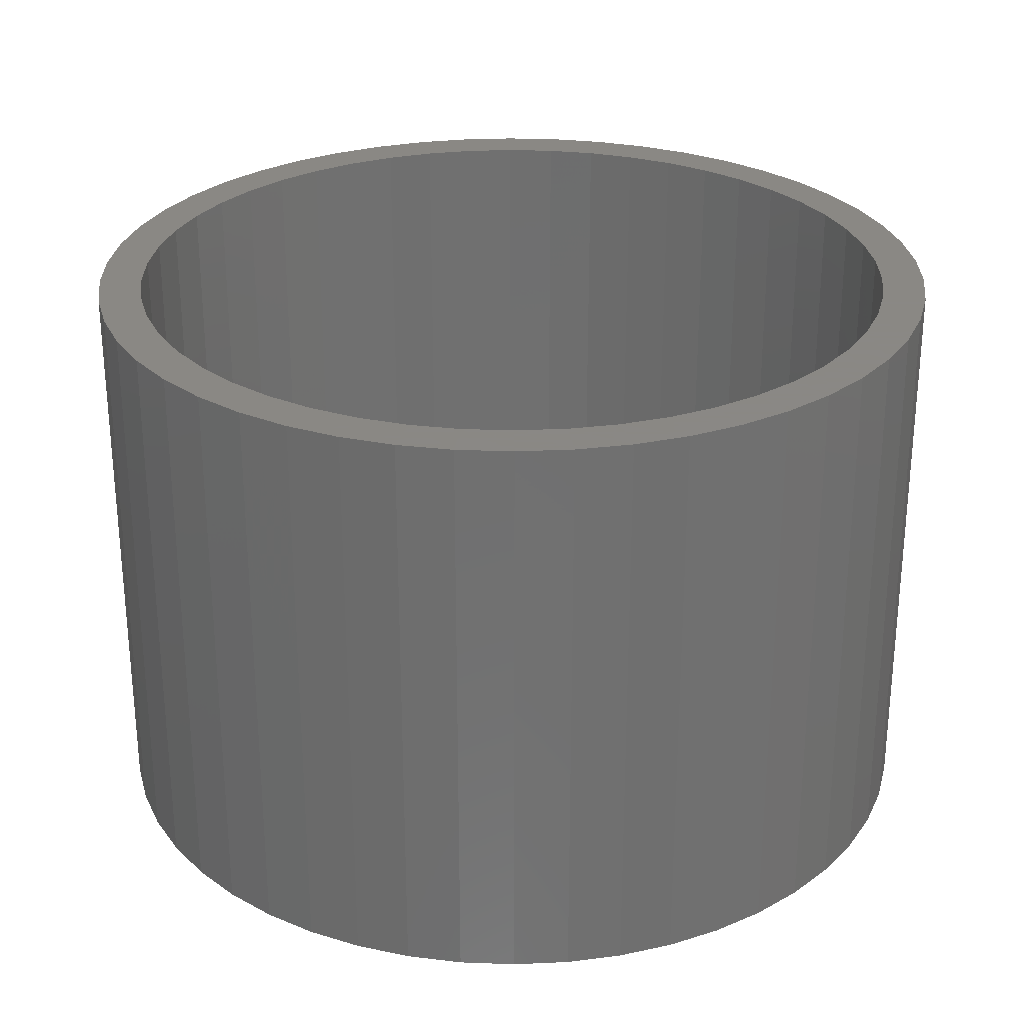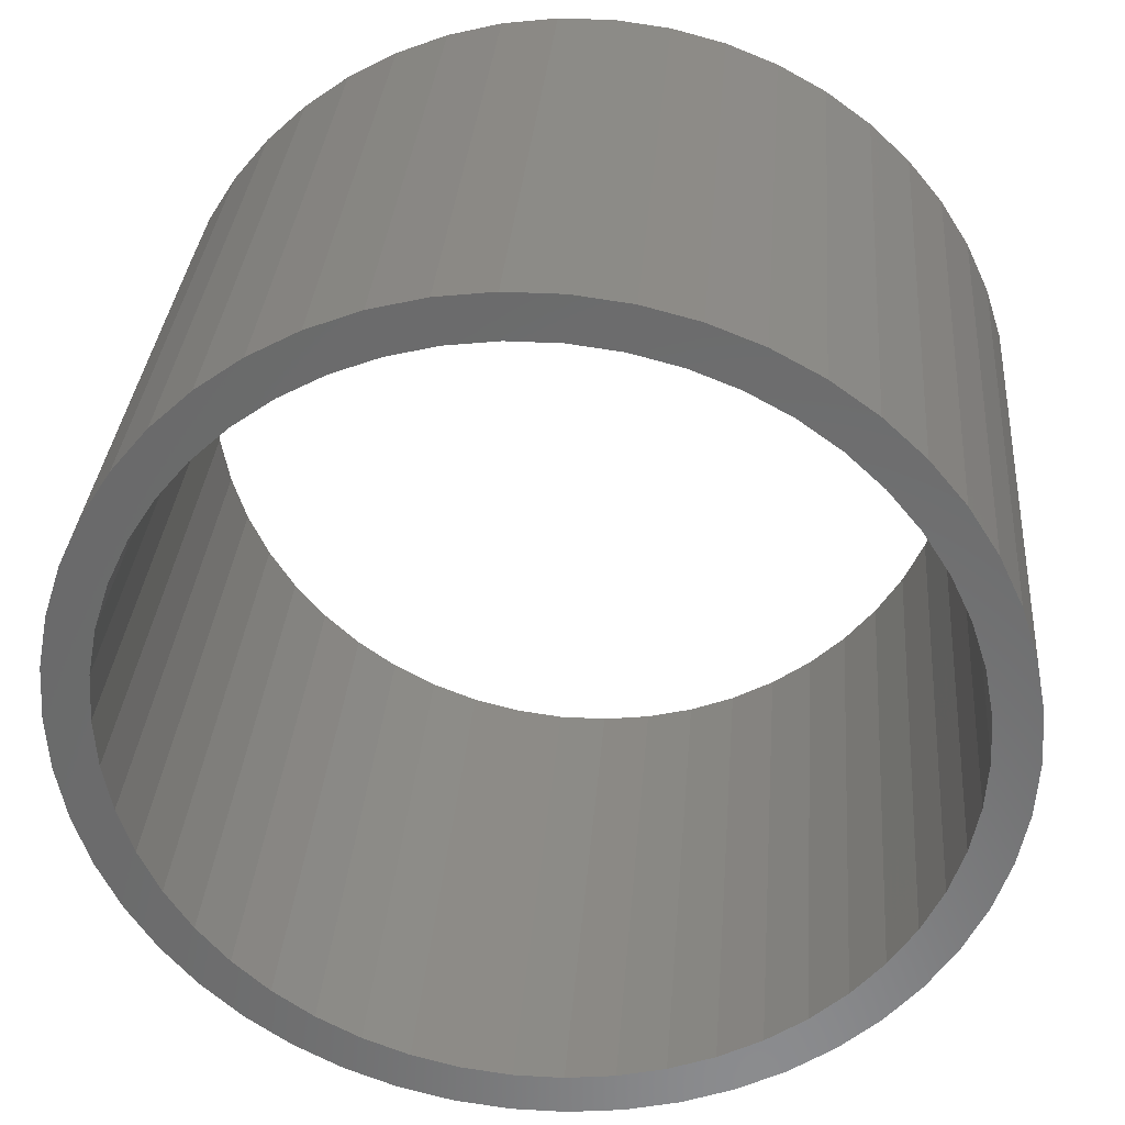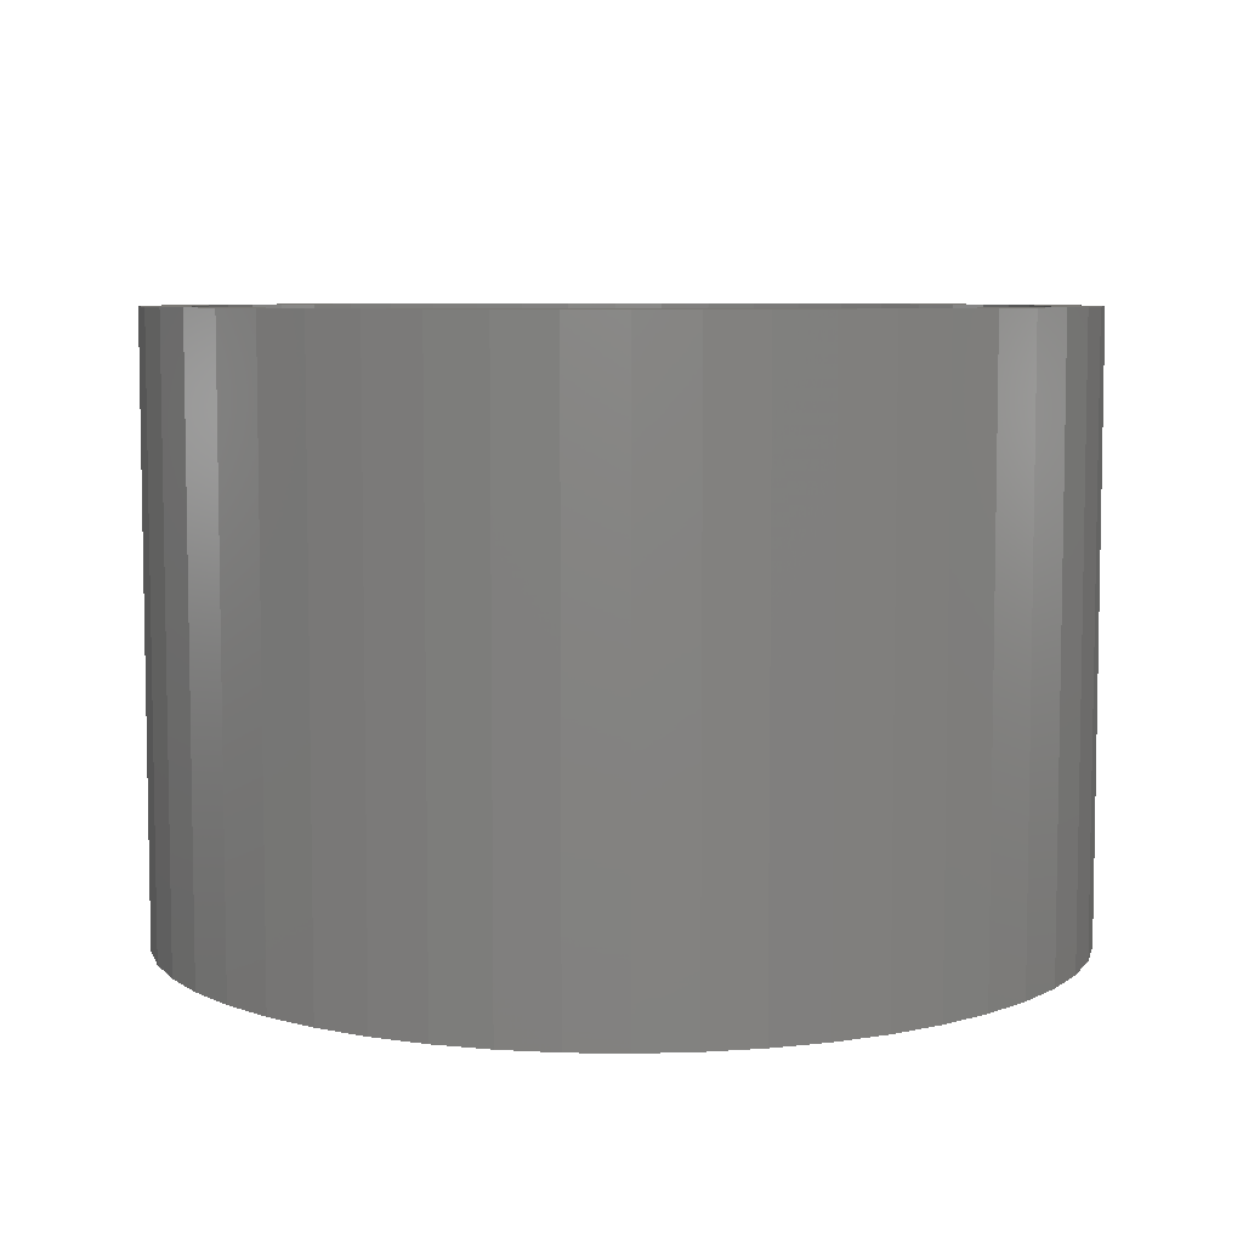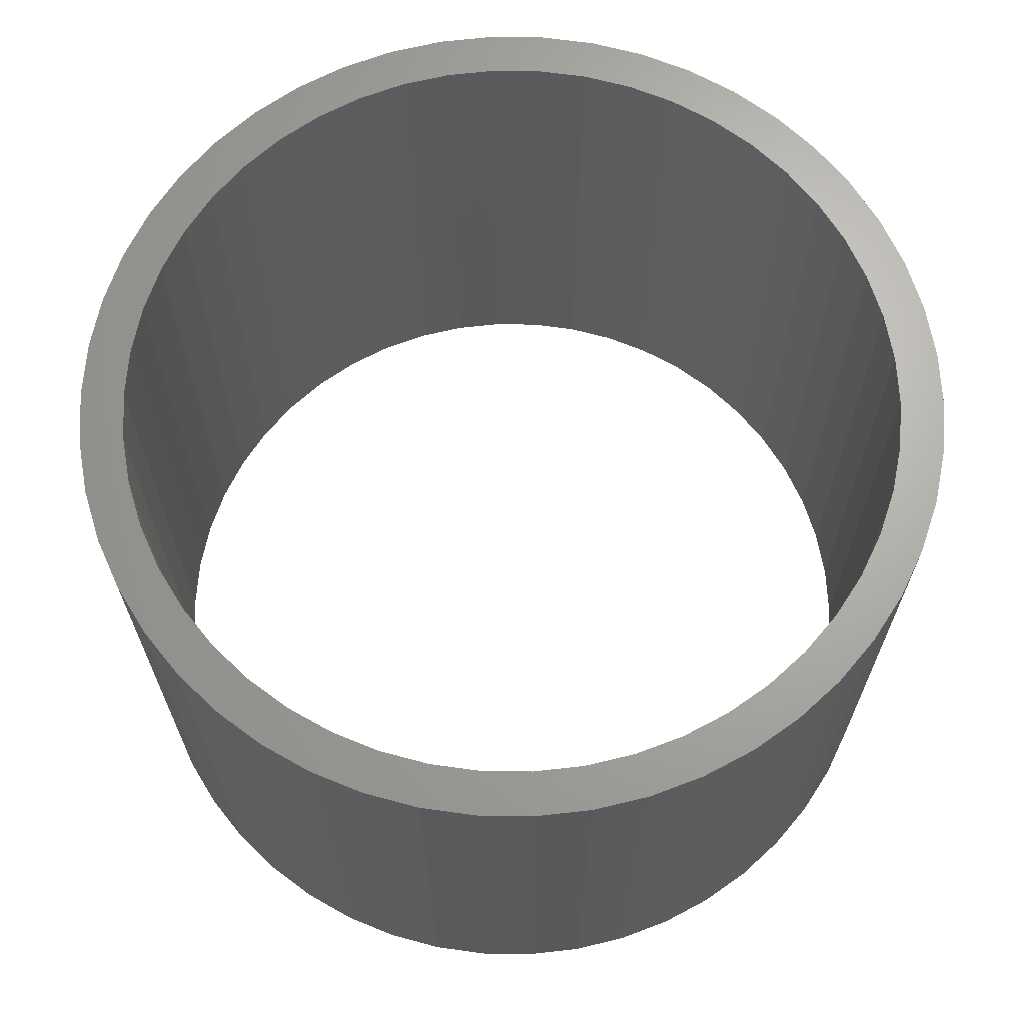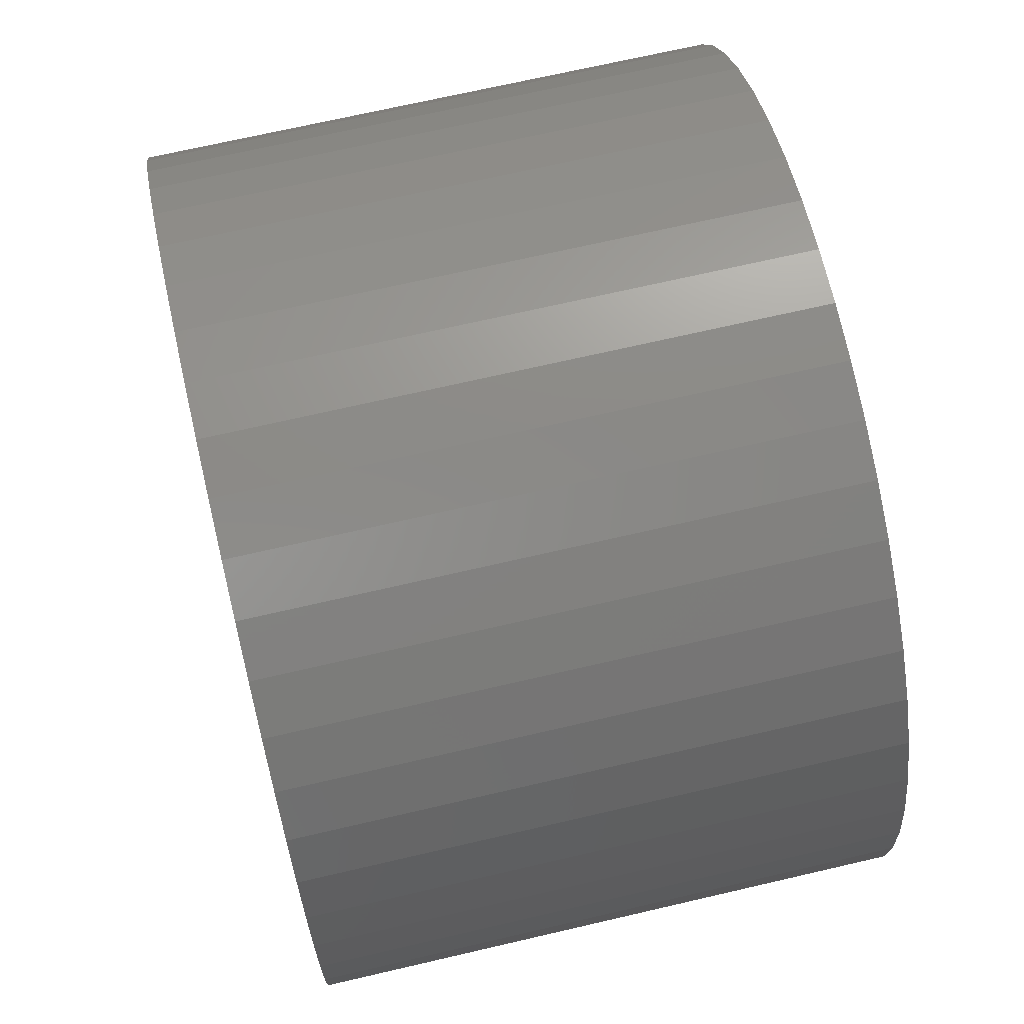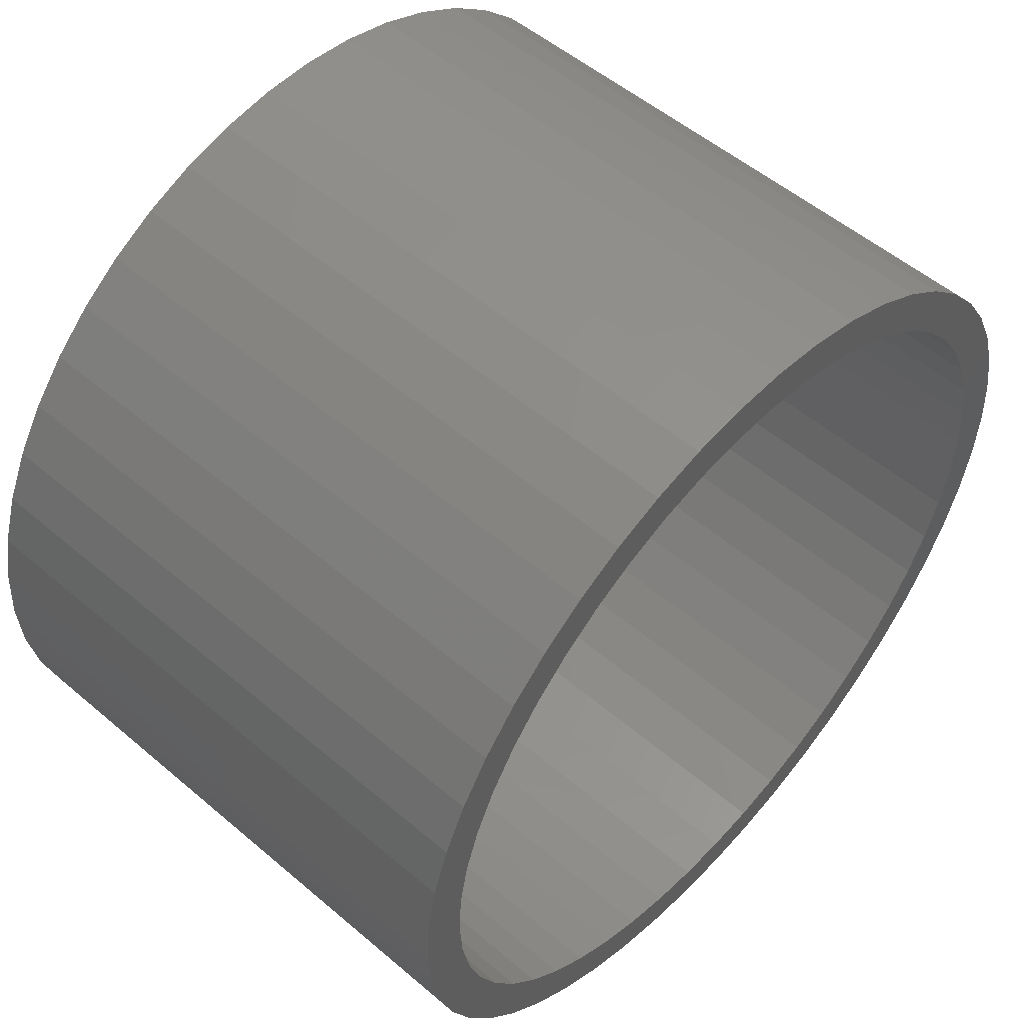
<metadata>
{"format":"stl","ext":"stl","renderer":"f3d","projection":"perspective","resolution":1024,"background":"white","views":[{"elev":27.7,"azim":-32.7,"up":"+Z"},{"elev":32.5,"azim":4.5,"up":"+Y"},{"elev":6.7,"azim":31.4,"up":"+Z"},{"elev":66.7,"azim":-28.1,"up":"+Z"},{"elev":69.8,"azim":76.9,"up":"+Y"},{"elev":53.2,"azim":-47.7,"up":"+Y"}]}
</metadata>
<code>
# stl→obj: 200 verts, 400 faces
v 1.5 0 1
v 1.488 0.188 -1
v 1.488 0.188 1
v 1.5 0 -1
v -1.5 0 -1
v -1.488 0.188 1
v -1.488 0.188 -1
v -1.5 0 1
v 0.09418 1.497 -1
v -0.09418 1.497 1
v 0.09418 1.497 1
v -0.09418 1.497 -1
v -0.09418 -1.497 -1
v 0.09418 -1.497 1
v -0.09418 -1.497 1
v 0.09418 -1.497 -1
v 1.093 1.027 -1
v 0.9561 1.156 1
v 1.093 1.027 1
v 0.9561 1.156 -1
v -0.9561 1.156 -1
v -1.093 1.027 1
v -0.9561 1.156 1
v -1.093 1.027 -1
v -0.4635 1.427 -1
v -0.6387 1.357 1
v -0.4635 1.427 1
v -0.6387 1.357 -1
v 1.395 0.5522 1
v 1.314 0.7226 -1
v 1.314 0.7226 1
v 1.395 0.5522 -1
v 1.453 0.373 -1
v 1.453 0.373 1
v 0.6387 1.357 -1
v 0.4635 1.427 1
v 0.6387 1.357 1
v 0.4635 1.427 -1
v 0.2811 1.473 1
v 0.2811 1.473 -1
v 0.8037 1.266 -1
v 0.8037 1.266 1
v -1.395 0.5522 -1
v -1.314 0.7226 1
v -1.314 0.7226 -1
v -1.395 0.5522 1
v -1.453 0.373 -1
v -1.453 0.373 1
v -0.2811 1.473 1
v -0.2811 1.473 -1
v 0.2811 -1.473 1
v 0.2811 -1.473 -1
v 0.4635 -1.427 -1
v 0.6387 -1.357 1
v 0.4635 -1.427 1
v 0.6387 -1.357 -1
v 1.214 0.8817 1
v 1.214 0.8817 -1
v -1.214 0.8817 1
v -1.214 0.8817 -1
v 1.35 0 1
v 1.339 0.1692 1
v 1.488 -0.188 1
v 1.308 0.3357 1
v 1.339 -0.1692 1
v 1.453 -0.373 1
v 1.255 0.497 1
v 1.183 0.6504 1
v 1.092 0.7935 1
v 0.9841 0.9241 1
v 0.8605 1.04 1
v 0.7234 1.14 1
v 0.5748 1.222 1
v 0.4172 1.284 1
v 0.253 1.326 1
v 0.08477 1.347 1
v -0.08477 1.347 1
v -0.253 1.326 1
v -0.4172 1.284 1
v -0.5748 1.222 1
v -0.7234 1.14 1
v -0.8037 1.266 1
v -0.8605 1.04 1
v -0.9841 0.9241 1
v -1.092 0.7935 1
v -1.183 0.6504 1
v -1.255 0.497 1
v -1.308 0.3357 1
v -1.339 0.1692 1
v 1.308 -0.3357 1
v 1.395 -0.5522 1
v 1.255 -0.497 1
v 1.314 -0.7226 1
v 1.183 -0.6504 1
v 1.214 -0.8817 1
v 1.092 -0.7935 1
v 1.093 -1.027 1
v 0.9841 -0.9241 1
v 0.9561 -1.156 1
v 0.8605 -1.04 1
v 0.8037 -1.266 1
v 0.7234 -1.14 1
v 0.5748 -1.222 1
v 0.4172 -1.284 1
v 0.253 -1.326 1
v 0.08477 -1.347 1
v -0.08477 -1.347 1
v -0.253 -1.326 1
v -0.2811 -1.473 1
v -0.4172 -1.284 1
v -0.4635 -1.427 1
v -0.5748 -1.222 1
v -0.6387 -1.357 1
v -0.7234 -1.14 1
v -0.8037 -1.266 1
v -0.8605 -1.04 1
v -0.9561 -1.156 1
v -0.9841 -0.9241 1
v -1.093 -1.027 1
v -1.092 -0.7935 1
v -1.214 -0.8817 1
v -1.183 -0.6504 1
v -1.314 -0.7226 1
v -1.255 -0.497 1
v -1.395 -0.5522 1
v -1.308 -0.3357 1
v -1.453 -0.373 1
v -1.339 -0.1692 1
v -1.488 -0.188 1
v -1.35 0 1
v -0.8037 1.266 -1
v 1.488 -0.188 -1
v 0.8037 -1.266 -1
v 0.9561 -1.156 -1
v 1.093 -1.027 -1
v 1.453 -0.373 -1
v 1.35 0 -1
v 1.339 -0.1692 -1
v 1.308 -0.3357 -1
v 1.395 -0.5522 -1
v 1.339 0.1692 -1
v 1.255 -0.497 -1
v 1.314 -0.7226 -1
v 1.183 -0.6504 -1
v 1.214 -0.8817 -1
v 1.092 -0.7935 -1
v 0.9841 -0.9241 -1
v 0.8605 -1.04 -1
v 0.7234 -1.14 -1
v 0.5748 -1.222 -1
v 0.4172 -1.284 -1
v 0.253 -1.326 -1
v 0.08477 -1.347 -1
v -0.08477 -1.347 -1
v -0.253 -1.326 -1
v -0.2811 -1.473 -1
v -0.4172 -1.284 -1
v -0.4635 -1.427 -1
v -0.5748 -1.222 -1
v -0.6387 -1.357 -1
v -0.7234 -1.14 -1
v -0.8037 -1.266 -1
v -0.8605 -1.04 -1
v -0.9561 -1.156 -1
v -0.9841 -0.9241 -1
v -1.093 -1.027 -1
v -1.092 -0.7935 -1
v -1.214 -0.8817 -1
v -1.183 -0.6504 -1
v -1.314 -0.7226 -1
v -1.255 -0.497 -1
v -1.395 -0.5522 -1
v -1.308 -0.3357 -1
v -1.453 -0.373 -1
v -1.339 -0.1692 -1
v 1.308 0.3357 -1
v 1.255 0.497 -1
v 1.183 0.6504 -1
v 1.092 0.7935 -1
v 0.9841 0.9241 -1
v 0.8605 1.04 -1
v 0.7234 1.14 -1
v 0.5748 1.222 -1
v 0.4172 1.284 -1
v 0.253 1.326 -1
v 0.08477 1.347 -1
v -0.08477 1.347 -1
v -0.253 1.326 -1
v -0.4172 1.284 -1
v -0.5748 1.222 -1
v -0.7234 1.14 -1
v -0.8605 1.04 -1
v -0.9841 0.9241 -1
v -1.092 0.7935 -1
v -1.183 0.6504 -1
v -1.255 0.497 -1
v -1.308 0.3357 -1
v -1.339 0.1692 -1
v -1.35 0 -1
v -1.488 -0.188 -1
f 1 2 3
f 2 1 4
f 5 6 7
f 6 5 8
f 9 10 11
f 10 9 12
f 13 14 15
f 14 13 16
f 17 18 19
f 18 17 20
f 21 22 23
f 22 21 24
f 25 26 27
f 26 25 28
f 29 30 31
f 30 29 32
f 3 33 34
f 33 3 2
f 35 36 37
f 36 35 38
f 38 39 36
f 39 38 40
f 41 37 42
f 37 41 35
f 43 44 45
f 44 43 46
f 47 46 43
f 46 47 48
f 12 49 10
f 49 12 50
f 16 51 14
f 51 16 52
f 53 54 55
f 54 53 56
f 34 32 29
f 32 34 33
f 57 17 19
f 17 57 58
f 31 58 57
f 58 31 30
f 40 11 39
f 11 40 9
f 20 42 18
f 42 20 41
f 45 59 60
f 59 45 44
f 60 22 24
f 22 60 59
f 7 48 47
f 48 7 6
f 61 1 3
f 62 3 34
f 1 61 63
f 64 34 29
f 65 63 61
f 63 65 66
f 3 62 61
f 67 29 31
f 34 64 62
f 29 67 64
f 68 31 57
f 31 68 67
f 69 57 19
f 57 69 68
f 19 70 69
f 18 70 19
f 18 71 70
f 42 71 18
f 42 72 71
f 37 72 42
f 37 73 72
f 36 73 37
f 36 74 73
f 39 74 36
f 39 75 74
f 11 75 39
f 11 76 75
f 11 77 76
f 10 77 11
f 10 78 77
f 49 78 10
f 49 79 78
f 27 79 49
f 27 80 79
f 26 80 27
f 26 81 80
f 82 81 26
f 82 83 81
f 23 83 82
f 23 84 83
f 22 84 23
f 84 22 85
f 59 85 22
f 85 59 86
f 44 86 59
f 86 44 87
f 46 87 44
f 87 46 88
f 48 88 46
f 88 48 89
f 90 66 65
f 66 90 91
f 92 91 90
f 91 92 93
f 94 93 92
f 93 94 95
f 96 95 94
f 95 96 97
f 98 97 96
f 98 99 97
f 100 99 98
f 100 101 99
f 102 101 100
f 102 54 101
f 103 54 102
f 103 55 54
f 104 55 103
f 104 51 55
f 105 51 104
f 105 14 51
f 106 14 105
f 107 14 106
f 107 15 14
f 108 15 107
f 108 109 15
f 110 109 108
f 110 111 109
f 112 111 110
f 112 113 111
f 114 113 112
f 114 115 113
f 116 115 114
f 116 117 115
f 118 117 116
f 119 118 120
f 118 119 117
f 121 120 122
f 120 121 119
f 123 122 124
f 125 124 126
f 122 123 121
f 127 126 128
f 129 128 130
f 6 89 48
f 124 125 123
f 89 6 130
f 126 127 125
f 8 130 6
f 128 129 127
f 130 8 129
f 28 82 26
f 82 28 131
f 131 23 82
f 23 131 21
f 50 27 49
f 27 50 25
f 63 4 1
f 4 63 132
f 56 101 54
f 101 56 133
f 134 97 99
f 97 134 135
f 66 132 63
f 132 66 136
f 137 4 132
f 138 132 136
f 4 137 2
f 139 136 140
f 141 2 137
f 2 141 33
f 132 138 137
f 142 140 143
f 136 139 138
f 140 142 139
f 144 143 145
f 143 144 142
f 146 145 135
f 145 146 144
f 135 147 146
f 134 147 135
f 134 148 147
f 133 148 134
f 133 149 148
f 56 149 133
f 56 150 149
f 53 150 56
f 53 151 150
f 52 151 53
f 52 152 151
f 16 152 52
f 16 153 152
f 16 154 153
f 13 154 16
f 13 155 154
f 156 155 13
f 156 157 155
f 158 157 156
f 158 159 157
f 160 159 158
f 160 161 159
f 162 161 160
f 162 163 161
f 164 163 162
f 164 165 163
f 166 165 164
f 165 166 167
f 168 167 166
f 167 168 169
f 170 169 168
f 169 170 171
f 172 171 170
f 171 172 173
f 174 173 172
f 173 174 175
f 176 33 141
f 33 176 32
f 177 32 176
f 32 177 30
f 178 30 177
f 30 178 58
f 179 58 178
f 58 179 17
f 180 17 179
f 180 20 17
f 181 20 180
f 181 41 20
f 182 41 181
f 182 35 41
f 183 35 182
f 183 38 35
f 184 38 183
f 184 40 38
f 185 40 184
f 185 9 40
f 186 9 185
f 187 9 186
f 187 12 9
f 188 12 187
f 188 50 12
f 189 50 188
f 189 25 50
f 190 25 189
f 190 28 25
f 191 28 190
f 191 131 28
f 192 131 191
f 192 21 131
f 193 21 192
f 24 193 194
f 193 24 21
f 60 194 195
f 194 60 24
f 45 195 196
f 43 196 197
f 195 45 60
f 47 197 198
f 7 198 199
f 200 175 174
f 196 43 45
f 175 200 199
f 197 47 43
f 5 199 200
f 198 7 47
f 199 5 7
f 93 140 91
f 140 93 143
f 97 145 95
f 145 97 135
f 166 117 119
f 117 166 164
f 168 123 170
f 123 168 121
f 172 127 174
f 127 172 125
f 52 55 51
f 55 52 53
f 133 99 101
f 99 133 134
f 91 136 66
f 136 91 140
f 95 143 93
f 143 95 145
f 156 15 109
f 15 156 13
f 160 111 113
f 111 160 158
f 158 109 111
f 109 158 156
f 166 121 168
f 121 166 119
f 170 125 172
f 125 170 123
f 174 129 200
f 129 174 127
f 200 8 5
f 8 200 129
f 162 113 115
f 113 162 160
f 164 115 117
f 115 164 162
f 178 69 179
f 69 178 68
f 184 73 74
f 73 184 183
f 190 79 80
f 79 190 189
f 87 195 86
f 195 87 196
f 187 76 77
f 76 187 186
f 182 71 72
f 71 182 181
f 130 198 89
f 198 130 199
f 85 193 84
f 193 85 194
f 189 78 79
f 78 189 188
f 193 83 84
f 83 193 192
f 148 102 100
f 102 148 149
f 181 70 71
f 70 181 180
f 179 70 180
f 70 179 69
f 185 74 75
f 74 185 184
f 186 75 76
f 75 186 185
f 183 72 73
f 72 183 182
f 88 196 87
f 196 88 197
f 89 197 88
f 197 89 198
f 86 194 85
f 194 86 195
f 188 77 78
f 77 188 187
f 192 81 83
f 81 192 191
f 191 80 81
f 80 191 190
f 137 62 141
f 62 137 61
f 138 61 137
f 61 138 65
f 139 65 138
f 65 139 90
f 153 107 106
f 107 153 154
f 177 68 178
f 68 177 67
f 176 67 177
f 67 176 64
f 141 64 176
f 64 141 62
f 147 96 146
f 96 147 98
f 146 94 144
f 94 146 96
f 144 92 142
f 92 144 94
f 120 169 122
f 169 120 167
f 152 106 105
f 106 152 153
f 149 103 102
f 103 149 150
f 150 104 103
f 104 150 151
f 147 100 98
f 100 147 148
f 142 90 139
f 90 142 92
f 161 116 114
f 116 161 163
f 157 112 110
f 112 157 159
f 155 110 108
f 110 155 157
f 154 108 107
f 108 154 155
f 124 173 126
f 173 124 171
f 126 175 128
f 175 126 173
f 128 199 130
f 199 128 175
f 122 171 124
f 171 122 169
f 118 167 120
f 167 118 165
f 163 118 116
f 118 163 165
f 151 105 104
f 105 151 152
f 159 114 112
f 114 159 161

</code>
